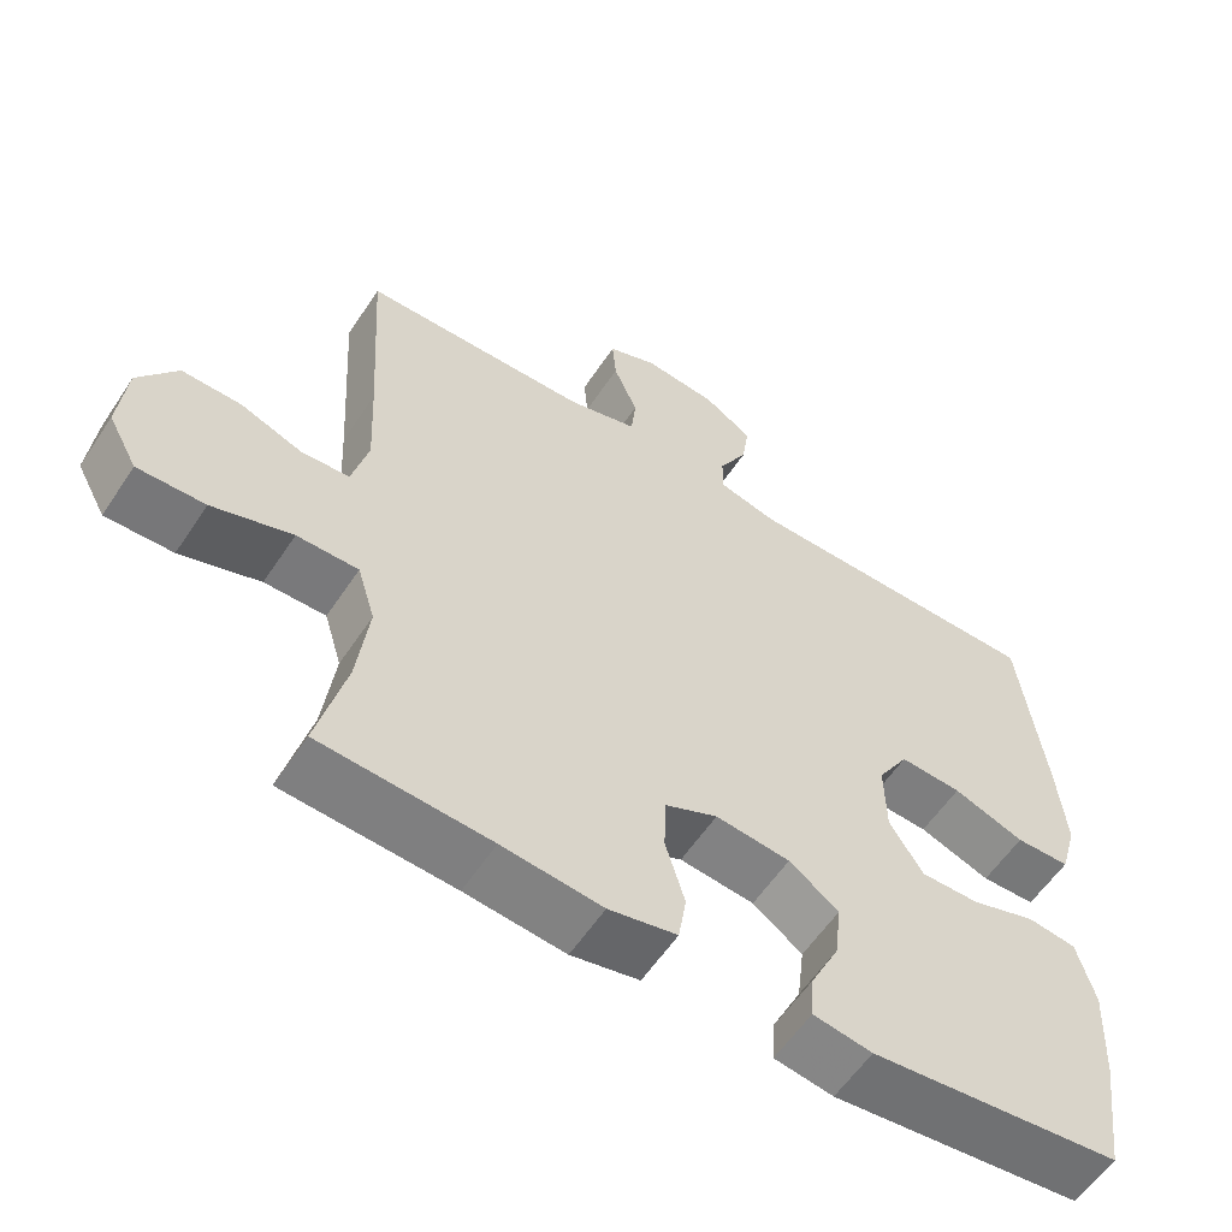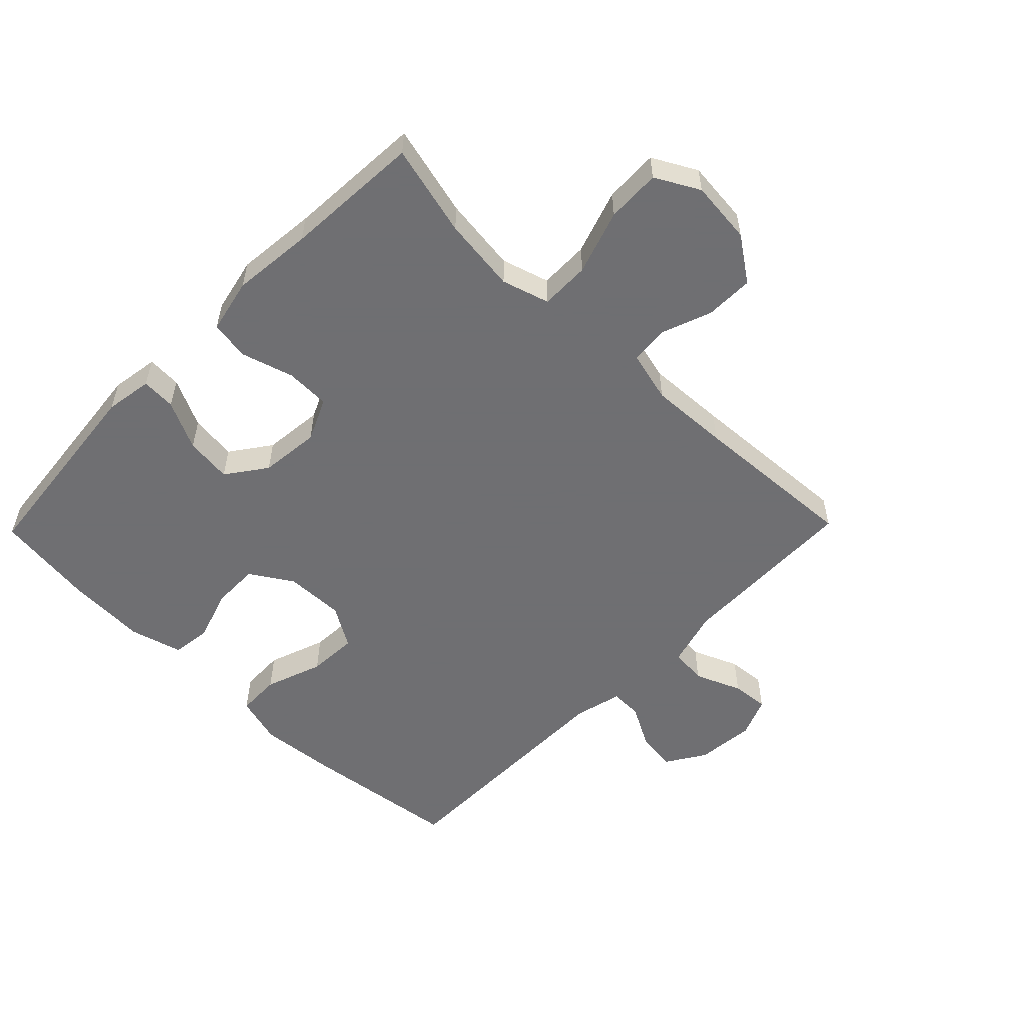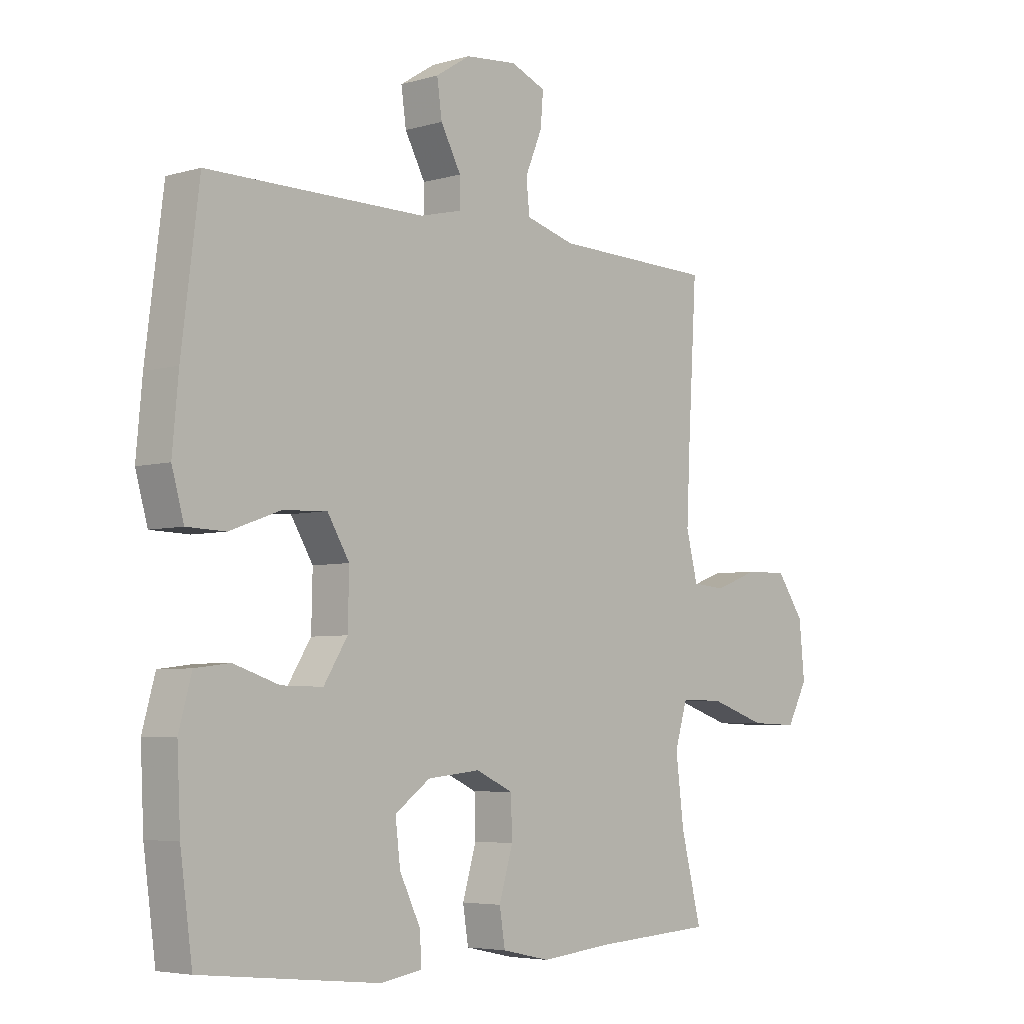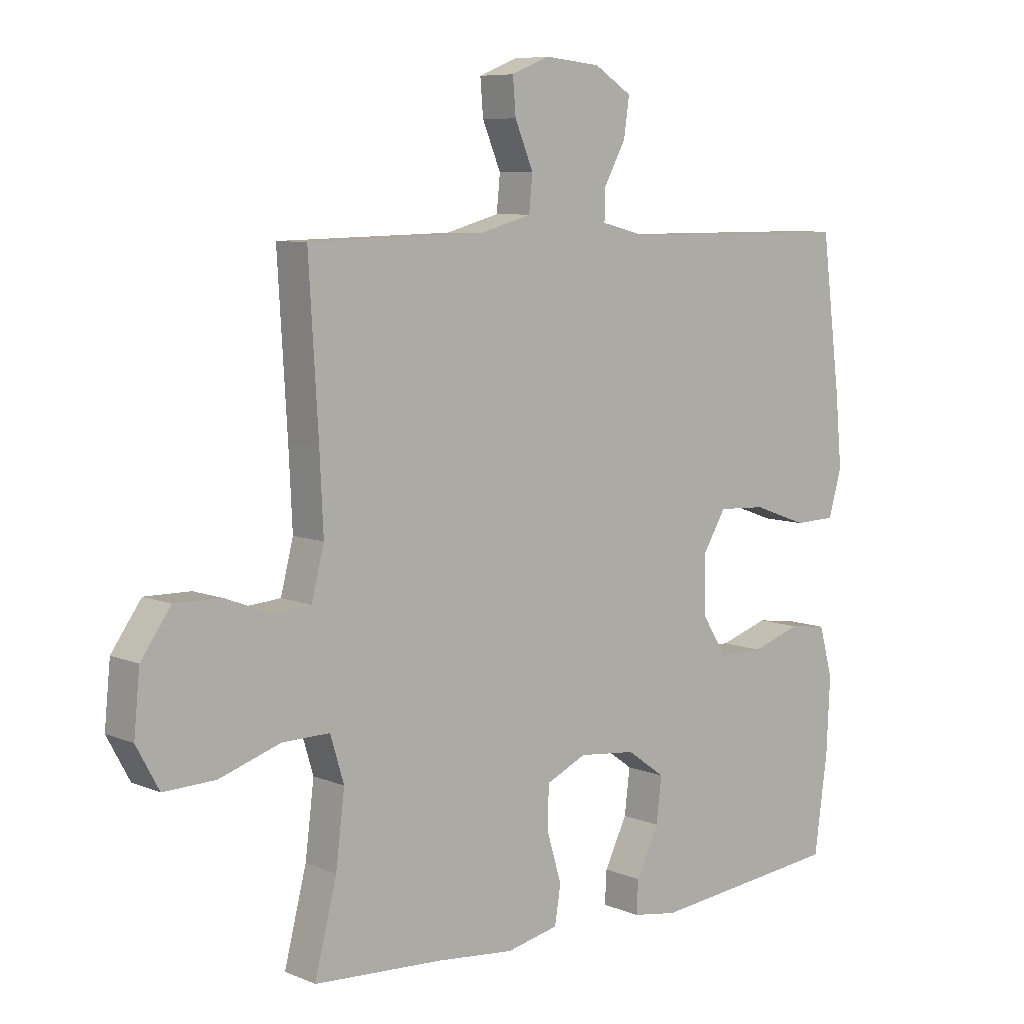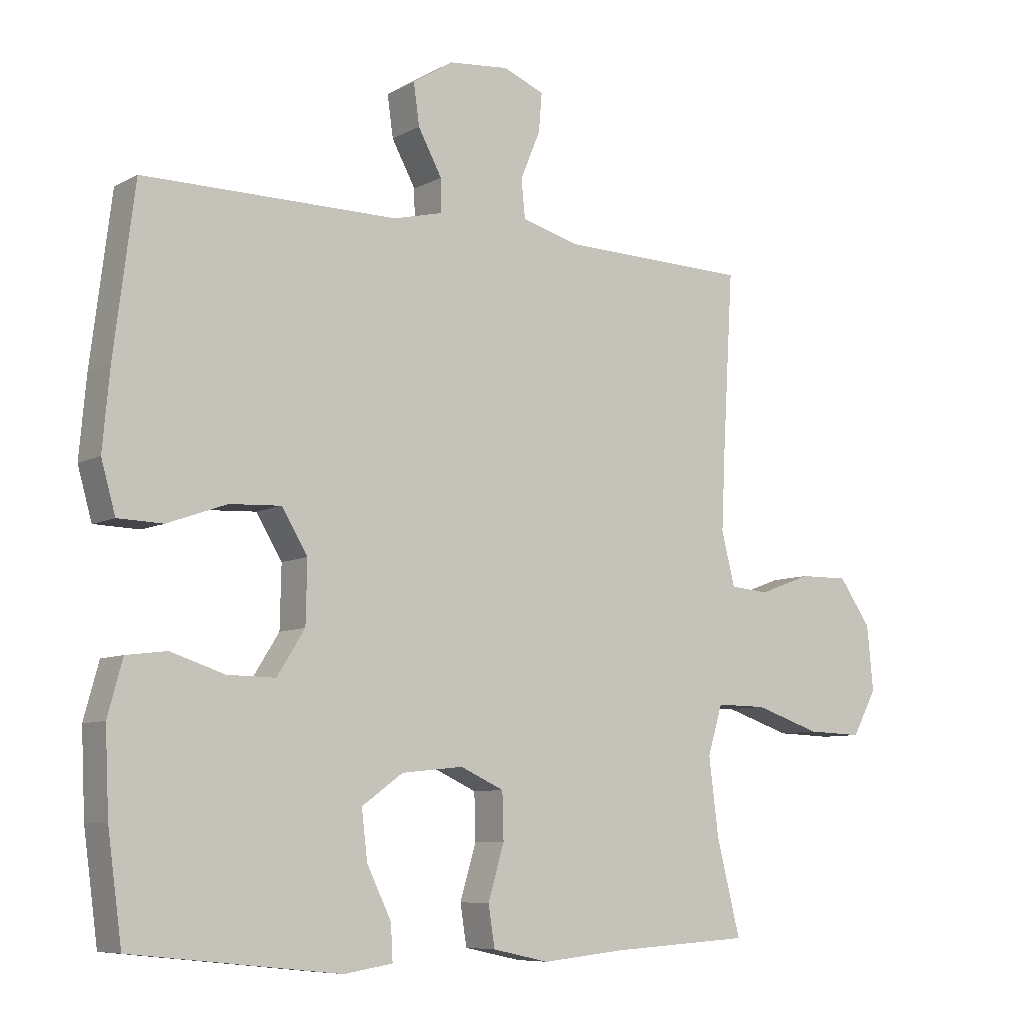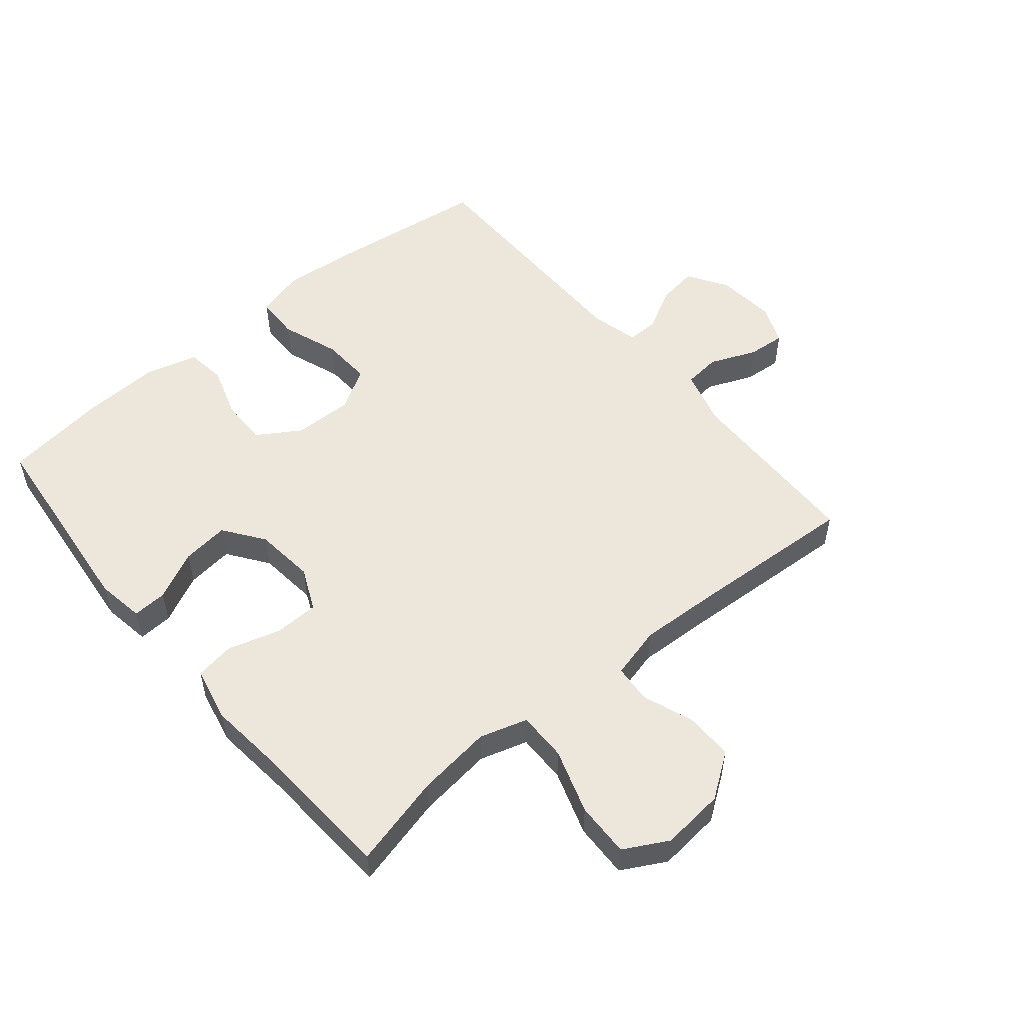
<metadata>
{"format":"obj","ext":"obj","renderer":"f3d","projection":"perspective","resolution":1024,"background":"white","views":[{"elev":-58.2,"azim":-33.3,"up":"+Z"},{"elev":-54.7,"azim":-134.3,"up":"+Y"},{"elev":-5.0,"azim":132.3,"up":"+Z"},{"elev":7.6,"azim":-40.8,"up":"+Z"},{"elev":-7.8,"azim":145.3,"up":"+Z"},{"elev":53.2,"azim":-129.9,"up":"+Y"}]}
</metadata>
<code>
v -0.5 0.07 0.5
v -0.206 0.07 0.507
v -0.116 0.07 0.532
v -0.11 0.07 0.591
v -0.141 0.07 0.665
v -0.146 0.07 0.725
v -0.082 0.07 0.751
v 0.012 0.07 0.742
v 0.075 0.07 0.702
v 0.066 0.07 0.638
v 0.029 0.07 0.57
v 0.028 0.07 0.519
v 0.105 0.07 0.5
v 0.5 0.07 0.5
v 0.532 0.07 0.246
v 0.543 0.07 0.125
v 0.521 0.07 0.047
v 0.451 0.07 0.045
v 0.359 0.07 0.078
v 0.279 0.07 0.082
v 0.239 0.07 0.016
v 0.241 0.07 -0.079
v 0.284 0.07 -0.147
v 0.359 0.07 -0.146
v 0.442 0.07 -0.119
v 0.505 0.07 -0.127
v 0.528 0.07 -0.211
v 0.522 0.07 -0.338
v 0.5 0.07 -0.5
v 0.177 0.07 -0.534
v 0.101 0.07 -0.522
v 0.104 0.07 -0.467
v 0.142 0.07 -0.389
v 0.151 0.07 -0.314
v 0.087 0.07 -0.268
v -0.009 0.07 -0.258
v -0.077 0.07 -0.289
v -0.079 0.07 -0.36
v -0.054 0.07 -0.444
v -0.064 0.07 -0.507
v -0.152 0.07 -0.526
v -0.281 0.07 -0.513
v -0.5 0.07 -0.5
v -0.463 0.07 -0.353
v -0.448 0.07 -0.233
v -0.471 0.07 -0.157
v -0.55 0.07 -0.158
v -0.653 0.07 -0.192
v -0.74 0.07 -0.195
v -0.778 0.07 -0.125
v -0.768 0.07 -0.024
v -0.718 0.07 0.047
v -0.641 0.07 0.046
v -0.56 0.07 0.016
v -0.499 0.07 0.021
v -0.478 0.07 0.104
v -0.484 0.07 0.231
v -0.5 0 0.5
v -0.206 0 0.507
v -0.116 0 0.532
v -0.11 0 0.591
v -0.141 0 0.665
v -0.146 0 0.725
v -0.082 0 0.751
v 0.012 0 0.742
v 0.075 0 0.702
v 0.066 0 0.638
v 0.029 0 0.57
v 0.028 0 0.519
v 0.105 0 0.5
v 0.5 0 0.5
v 0.532 0 0.246
v 0.543 0 0.125
v 0.521 0 0.047
v 0.451 0 0.045
v 0.359 0 0.078
v 0.279 0 0.082
v 0.239 0 0.016
v 0.241 0 -0.079
v 0.284 0 -0.147
v 0.359 0 -0.146
v 0.442 0 -0.119
v 0.505 0 -0.127
v 0.528 0 -0.211
v 0.522 0 -0.338
v 0.5 0 -0.5
v 0.177 0 -0.534
v 0.101 0 -0.522
v 0.104 0 -0.467
v 0.142 0 -0.389
v 0.151 0 -0.314
v 0.087 0 -0.268
v -0.009 0 -0.258
v -0.077 0 -0.289
v -0.079 0 -0.36
v -0.054 0 -0.444
v -0.064 0 -0.507
v -0.152 0 -0.526
v -0.281 0 -0.513
v -0.5 0 -0.5
v -0.463 0 -0.353
v -0.448 0 -0.233
v -0.471 0 -0.157
v -0.55 0 -0.158
v -0.653 0 -0.192
v -0.74 0 -0.195
v -0.778 0 -0.125
v -0.768 0 -0.024
v -0.718 0 0.047
v -0.641 0 0.046
v -0.56 0 0.016
v -0.499 0 0.021
v -0.478 0 0.104
v -0.484 0 0.231
f 51 52 53 54
f 51 54 55
f 50 51 55
f 47 48 49 50
f 46 47 50 55
f 45 46 55 56
f 42 43 44
f 42 44 45
f 38 39 40 41
f 37 38 41 42
f 30 31 32 33
f 30 33 34
f 29 30 34
f 28 29 34 35
f 24 25 26 27
f 23 24 27 28
f 16 17 18 19
f 16 19 20
f 13 14 15 16
f 12 13 16 20
f 8 9 10 11
f 8 11 12
f 7 8 12
f 4 5 6 7
f 3 4 7 12
f 2 3 12 20
f 57 1 2 20
f 37 42 45 56
f 36 37 56 57
f 35 36 57
f 23 28 35 57
f 22 23 57
f 21 22 57
f 20 21 57
f 111 110 109 108
f 112 111 108
f 112 108 107
f 107 106 105 104
f 112 107 104 103
f 113 112 103 102
f 101 100 99
f 102 101 99
f 98 97 96 95
f 99 98 95 94
f 90 89 88 87
f 91 90 87
f 91 87 86
f 92 91 86 85
f 84 83 82 81
f 85 84 81 80
f 76 75 74 73
f 77 76 73
f 73 72 71 70
f 77 73 70 69
f 68 67 66 65
f 69 68 65
f 69 65 64
f 64 63 62 61
f 69 64 61 60
f 77 69 60 59
f 77 59 58 114
f 113 102 99 94
f 114 113 94 93
f 114 93 92
f 114 92 85 80
f 114 80 79
f 114 79 78
f 114 78 77
f 1 58 59 2
f 2 59 60 3
f 3 60 61 4
f 4 61 62 5
f 5 62 63 6
f 6 63 64 7
f 7 64 65 8
f 8 65 66 9
f 9 66 67 10
f 10 67 68 11
f 11 68 69 12
f 12 69 70 13
f 13 70 71 14
f 14 71 72 15
f 15 72 73 16
f 16 73 74 17
f 17 74 75 18
f 18 75 76 19
f 19 76 77 20
f 20 77 78 21
f 21 78 79 22
f 22 79 80 23
f 23 80 81 24
f 24 81 82 25
f 25 82 83 26
f 26 83 84 27
f 27 84 85 28
f 28 85 86 29
f 29 86 87 30
f 30 87 88 31
f 31 88 89 32
f 32 89 90 33
f 33 90 91 34
f 34 91 92 35
f 35 92 93 36
f 36 93 94 37
f 37 94 95 38
f 38 95 96 39
f 39 96 97 40
f 40 97 98 41
f 41 98 99 42
f 42 99 100 43
f 43 100 101 44
f 44 101 102 45
f 45 102 103 46
f 46 103 104 47
f 47 104 105 48
f 48 105 106 49
f 49 106 107 50
f 50 107 108 51
f 51 108 109 52
f 52 109 110 53
f 53 110 111 54
f 54 111 112 55
f 55 112 113 56
f 56 113 114 57
f 57 114 58 1

</code>
